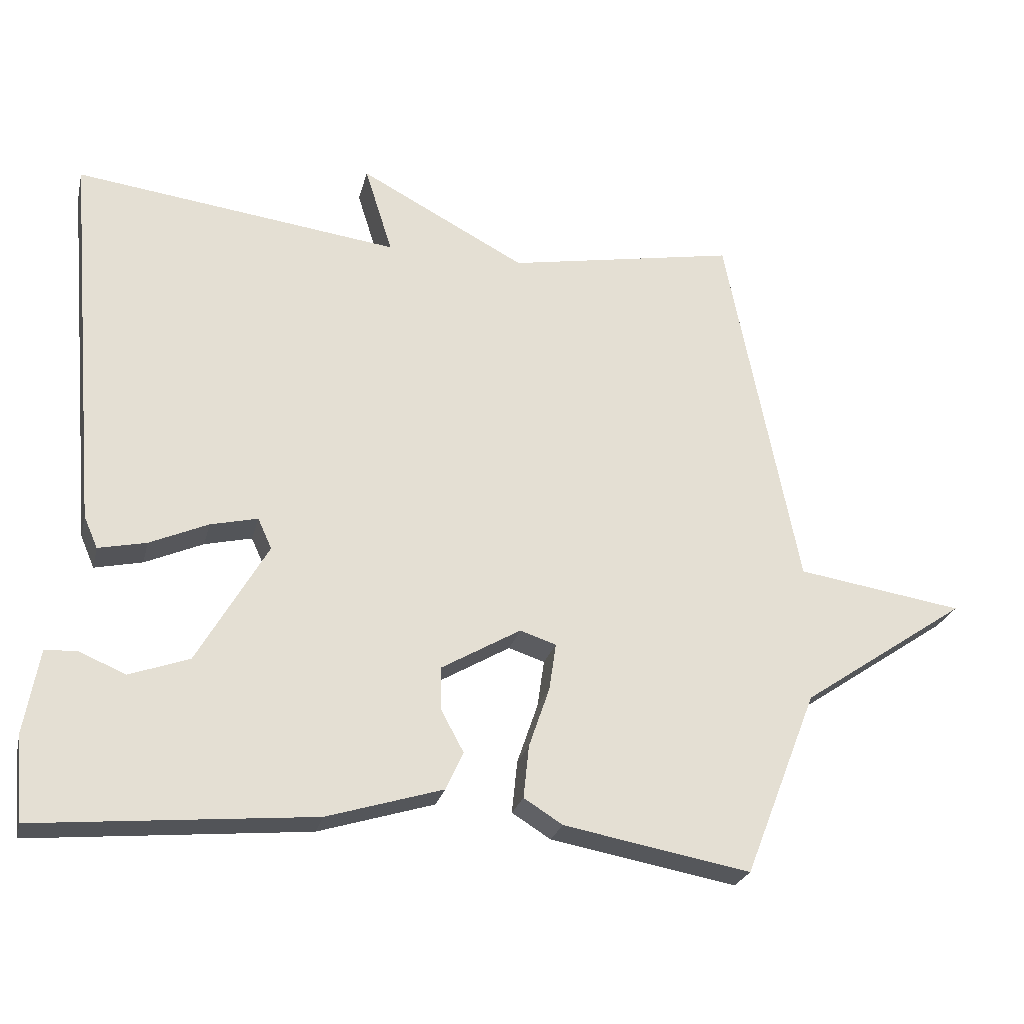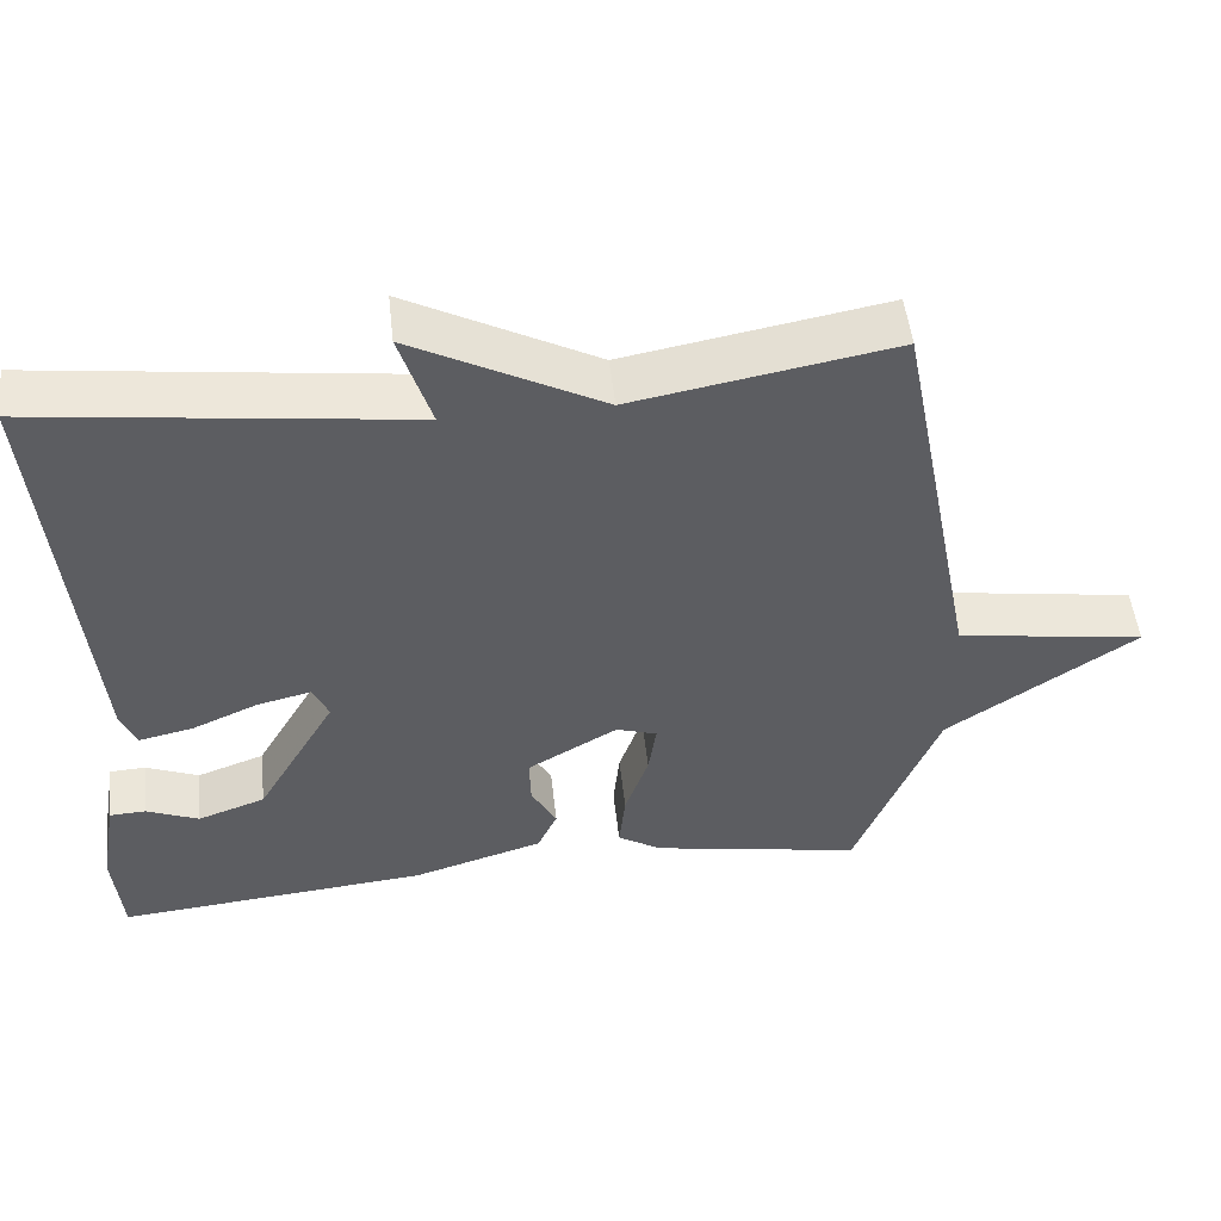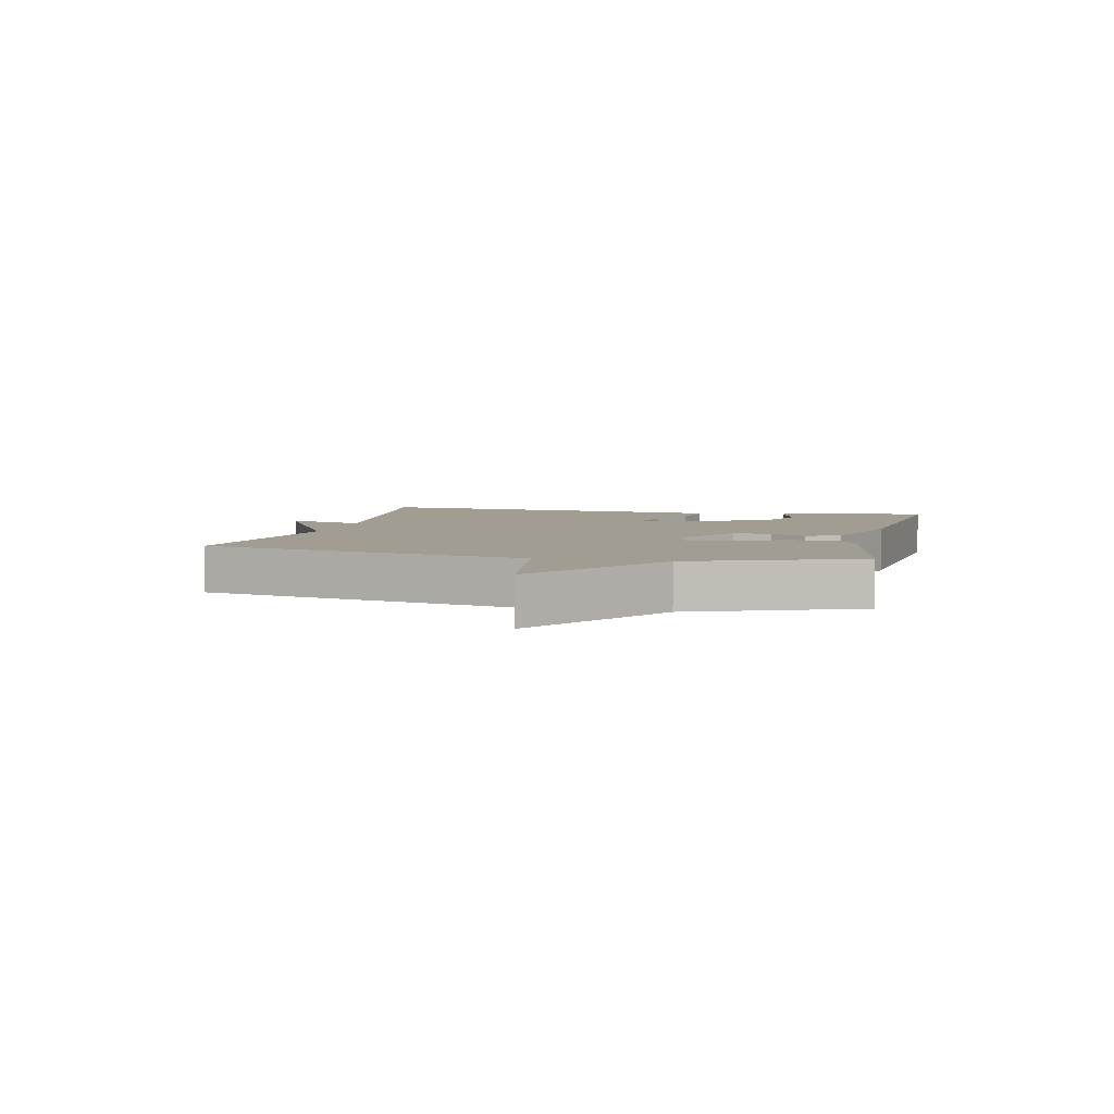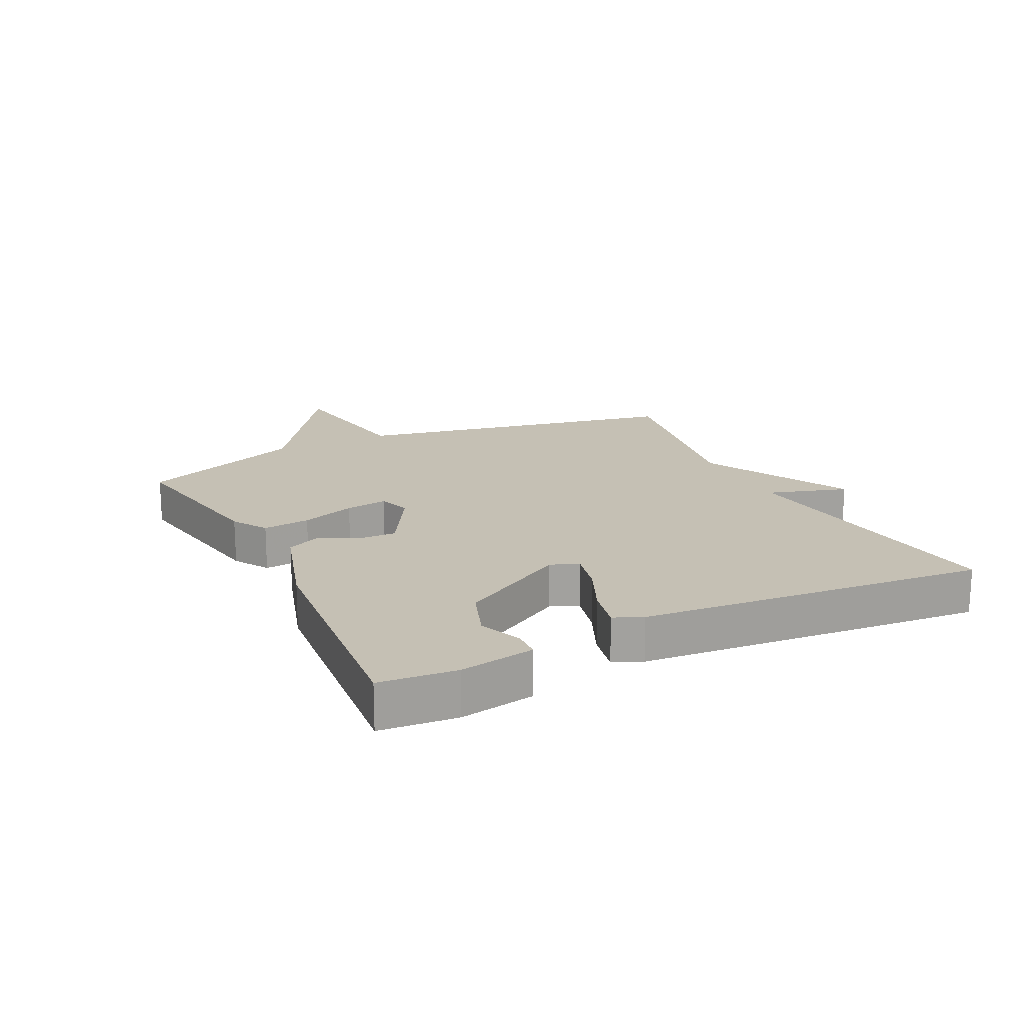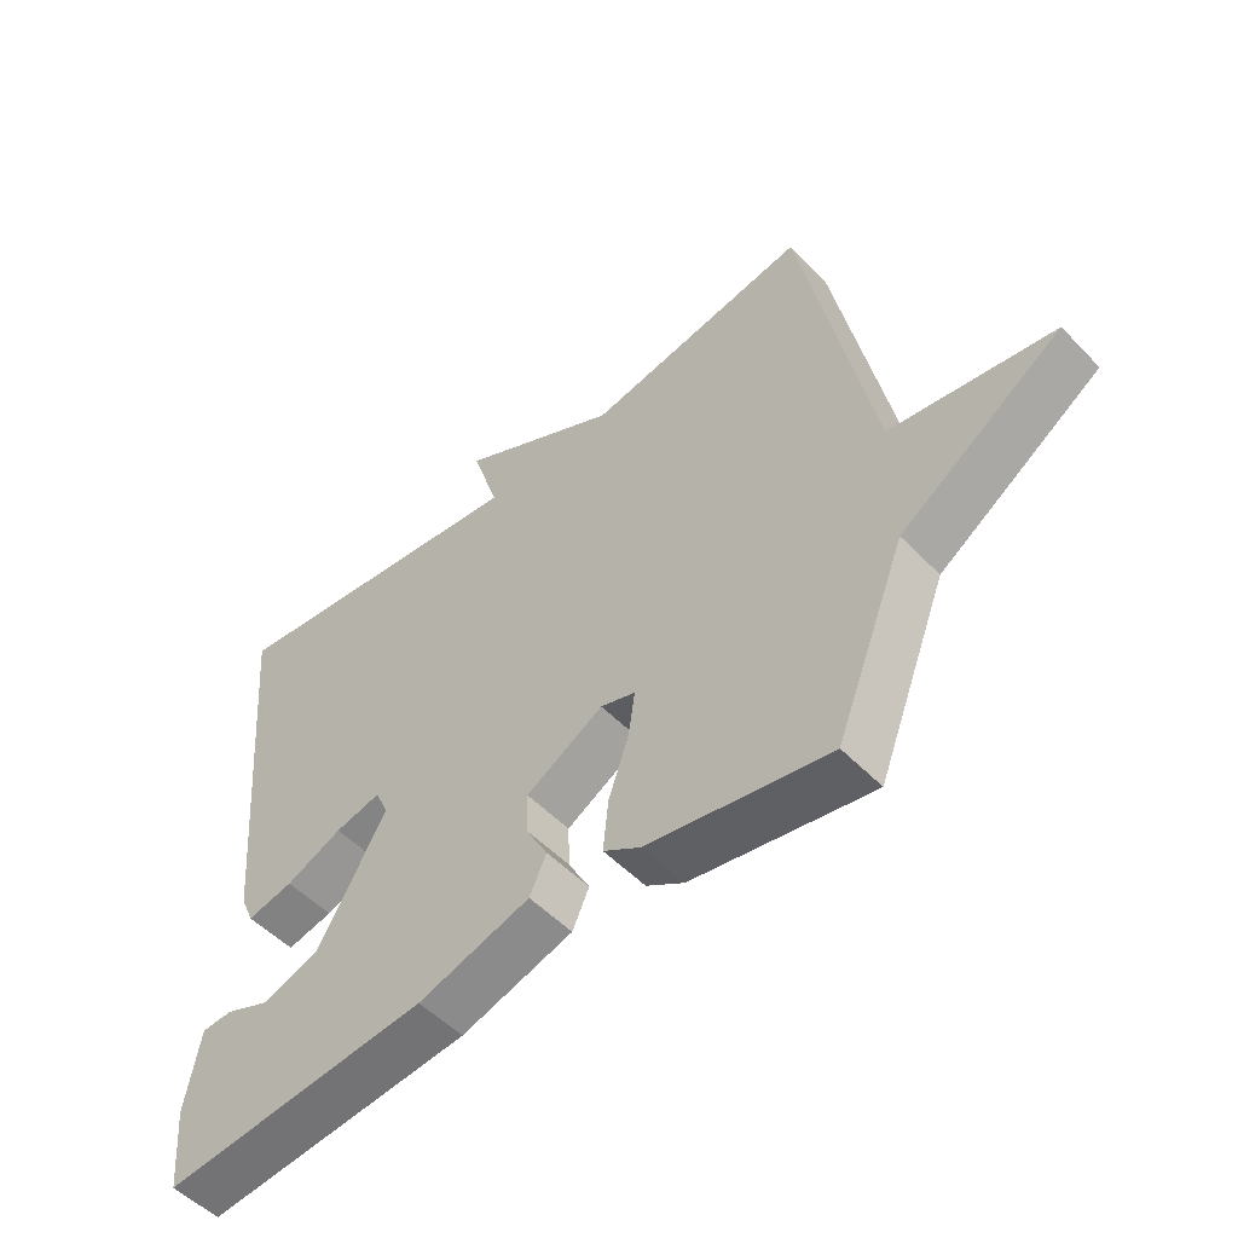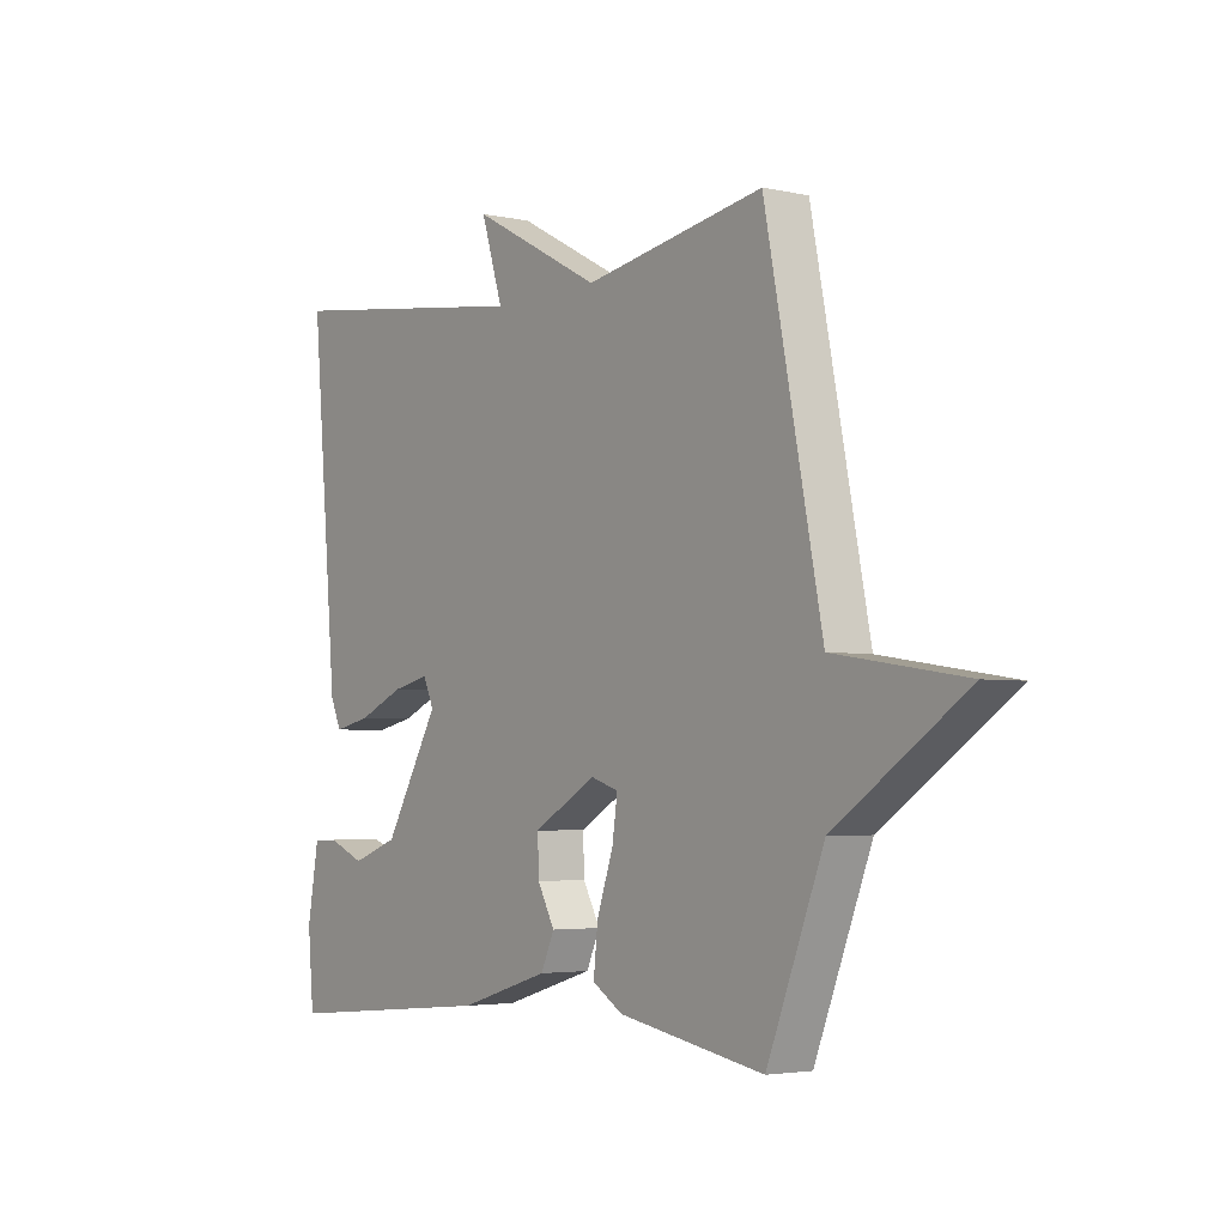
<metadata>
{"format":"obj","ext":"obj","renderer":"f3d","projection":"perspective","resolution":1024,"background":"white","views":[{"elev":-24.9,"azim":-13.3,"up":"+Z"},{"elev":51.1,"azim":-6.3,"up":"+Z"},{"elev":4.8,"azim":103.2,"up":"+Y"},{"elev":18.2,"azim":-116.2,"up":"+Y"},{"elev":-52.1,"azim":42.2,"up":"+Z"},{"elev":-3.6,"azim":53.6,"up":"+Z"}]}
</metadata>
<code>
v -0.5 0.07 -0.5
v -0.511 0.07 -0.377
v -0.49 0.07 -0.257
v -0.444 0.07 -0.255
v -0.377 0.07 -0.283
v -0.291 0.07 -0.252
v -0.19 0.07 -0.077
v -0.21 0.07 -0.033
v -0.278 0.07 -0.049
v -0.362 0.07 -0.086
v -0.431 0.07 -0.101
v -0.451 0.07 -0.055
v -0.5 0.07 0.5
v -0.031 0.07 0.44
v -0.071 0.07 0.567
v 0.169 0.07 0.44
v 0.5 0.07 0.5
v 0.605 0.07 -0.033
v 0.845 0.07 -0.07
v 0.605 0.07 -0.233
v 0.5 0.07 -0.5
v 0.231 0.07 -0.451
v 0.175 0.07 -0.416
v 0.183 0.07 -0.34
v 0.213 0.07 -0.253
v 0.223 0.07 -0.185
v 0.171 0.07 -0.168
v 0.056 0.07 -0.235
v 0.058 0.07 -0.298
v 0.09 0.07 -0.357
v 0.065 0.07 -0.412
v -0.102 0.07 -0.463
v -0.5 0 -0.5
v -0.511 0 -0.377
v -0.49 0 -0.257
v -0.444 0 -0.255
v -0.377 0 -0.283
v -0.291 0 -0.252
v -0.19 0 -0.077
v -0.21 0 -0.033
v -0.278 0 -0.049
v -0.362 0 -0.086
v -0.431 0 -0.101
v -0.451 0 -0.055
v -0.5 0 0.5
v -0.031 0 0.44
v -0.071 0 0.567
v 0.169 0 0.44
v 0.5 0 0.5
v 0.605 0 -0.033
v 0.845 0 -0.07
v 0.605 0 -0.233
v 0.5 0 -0.5
v 0.231 0 -0.451
v 0.175 0 -0.416
v 0.183 0 -0.34
v 0.213 0 -0.253
v 0.223 0 -0.185
v 0.171 0 -0.168
v 0.056 0 -0.235
v 0.058 0 -0.298
v 0.09 0 -0.357
v 0.065 0 -0.412
v -0.102 0 -0.463
f 32 1 2
f 31 32 2
f 30 31 2
f 29 30 2
f 28 29 2
f 27 28 2
f 23 24 25
f 22 23 25
f 21 22 25
f 20 21 25
f 20 25 26
f 19 20 26
f 18 19 26
f 18 26 27
f 17 18 27
f 16 17 27
f 14 15 16 27
f 12 13 14
f 11 12 14
f 10 11 14
f 9 10 14
f 8 9 14
f 7 8 14 27
f 2 3 4 5
f 2 5 6
f 27 2 6
f 6 7 27
f 34 33 64
f 34 64 63
f 34 63 62
f 34 62 61
f 34 61 60
f 34 60 59
f 57 56 55
f 57 55 54
f 57 54 53
f 57 53 52
f 58 57 52
f 58 52 51
f 58 51 50
f 59 58 50
f 59 50 49
f 59 49 48
f 59 48 47 46
f 46 45 44
f 46 44 43
f 46 43 42
f 46 42 41
f 46 41 40
f 59 46 40 39
f 37 36 35 34
f 38 37 34
f 38 34 59
f 59 39 38
f 1 33 34 2
f 2 34 35 3
f 3 35 36 4
f 4 36 37 5
f 5 37 38 6
f 6 38 39 7
f 7 39 40 8
f 8 40 41 9
f 9 41 42 10
f 10 42 43 11
f 11 43 44 12
f 12 44 45 13
f 13 45 46 14
f 14 46 47 15
f 15 47 48 16
f 16 48 49 17
f 17 49 50 18
f 18 50 51 19
f 19 51 52 20
f 20 52 53 21
f 21 53 54 22
f 22 54 55 23
f 23 55 56 24
f 24 56 57 25
f 25 57 58 26
f 26 58 59 27
f 27 59 60 28
f 28 60 61 29
f 29 61 62 30
f 30 62 63 31
f 31 63 64 32
f 32 64 33 1

</code>
